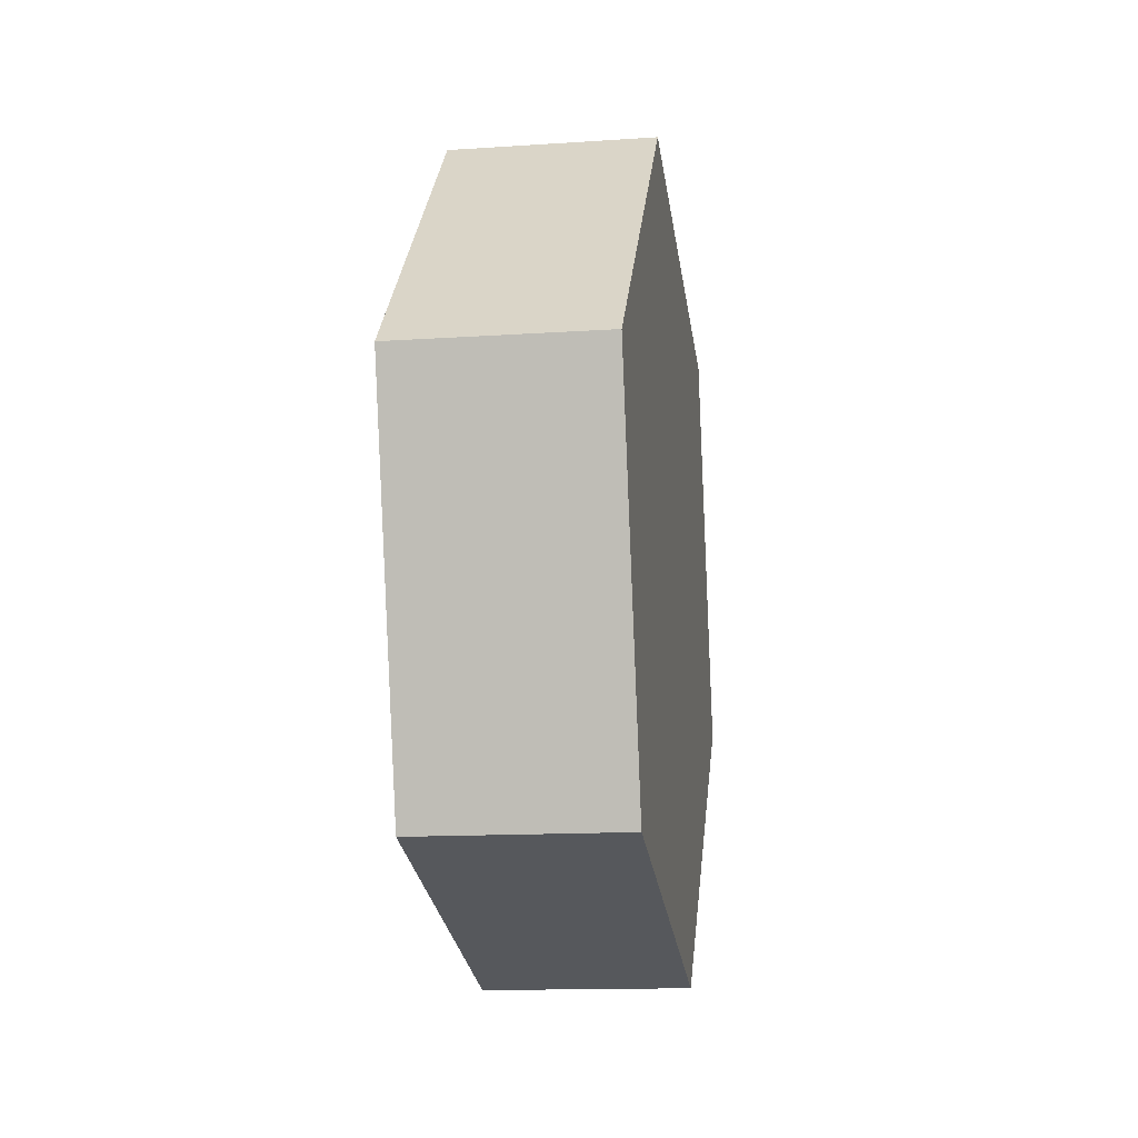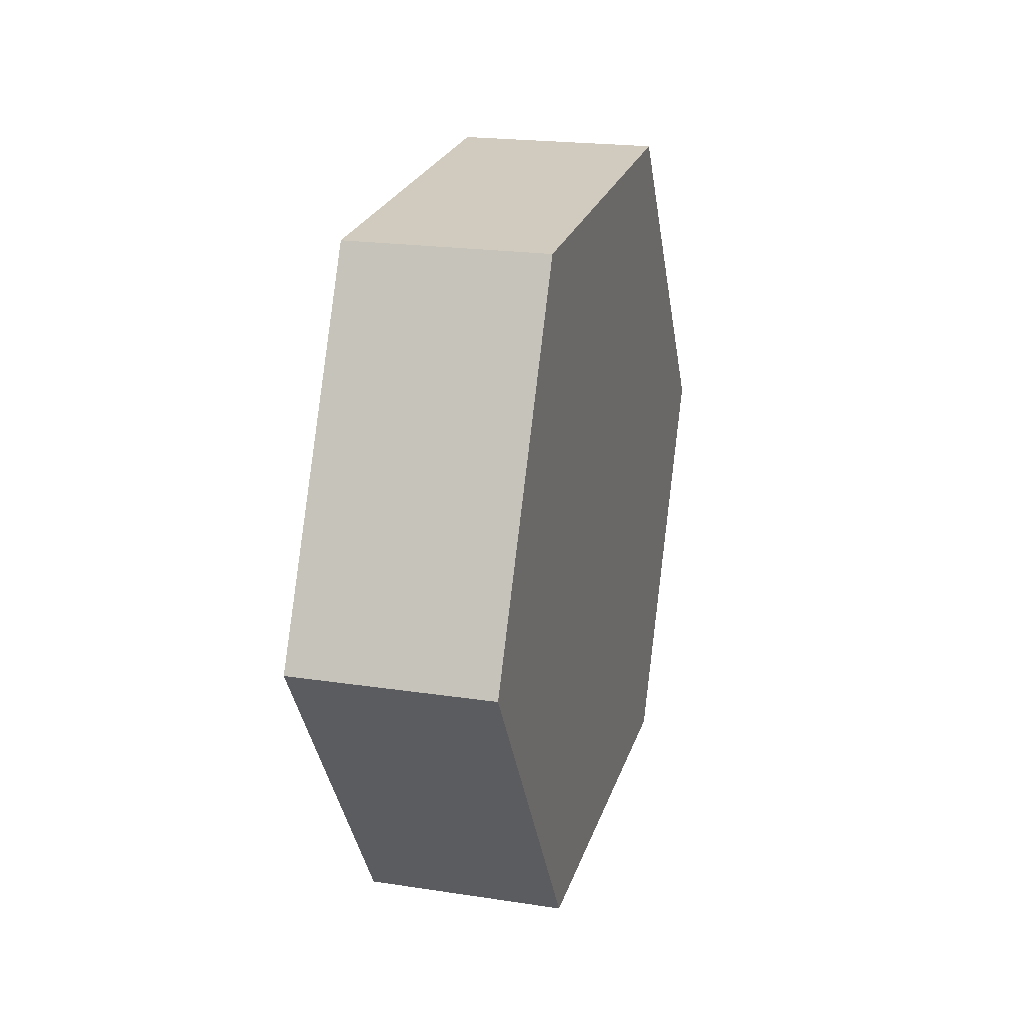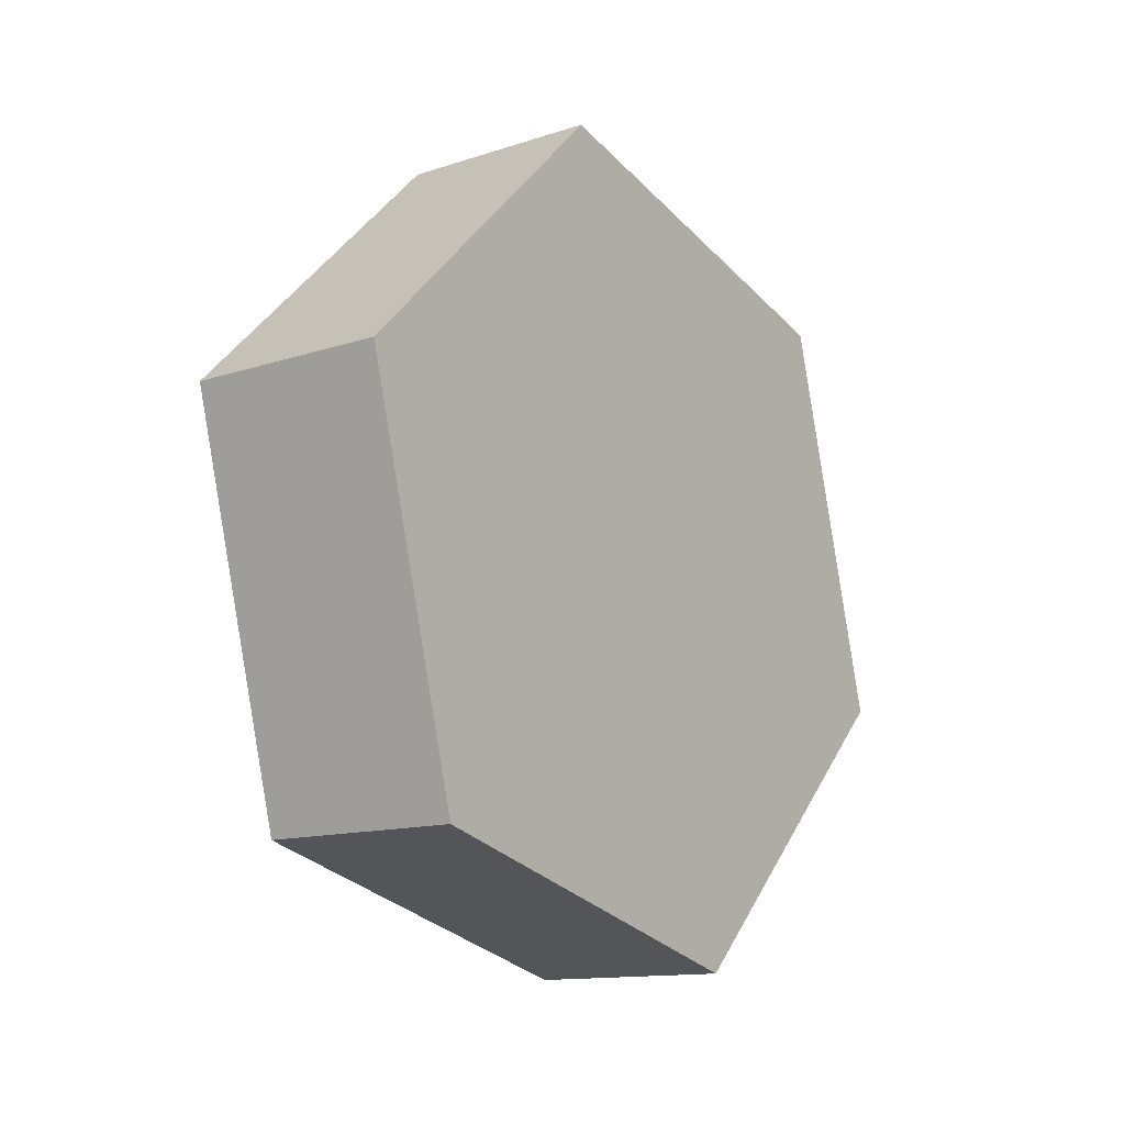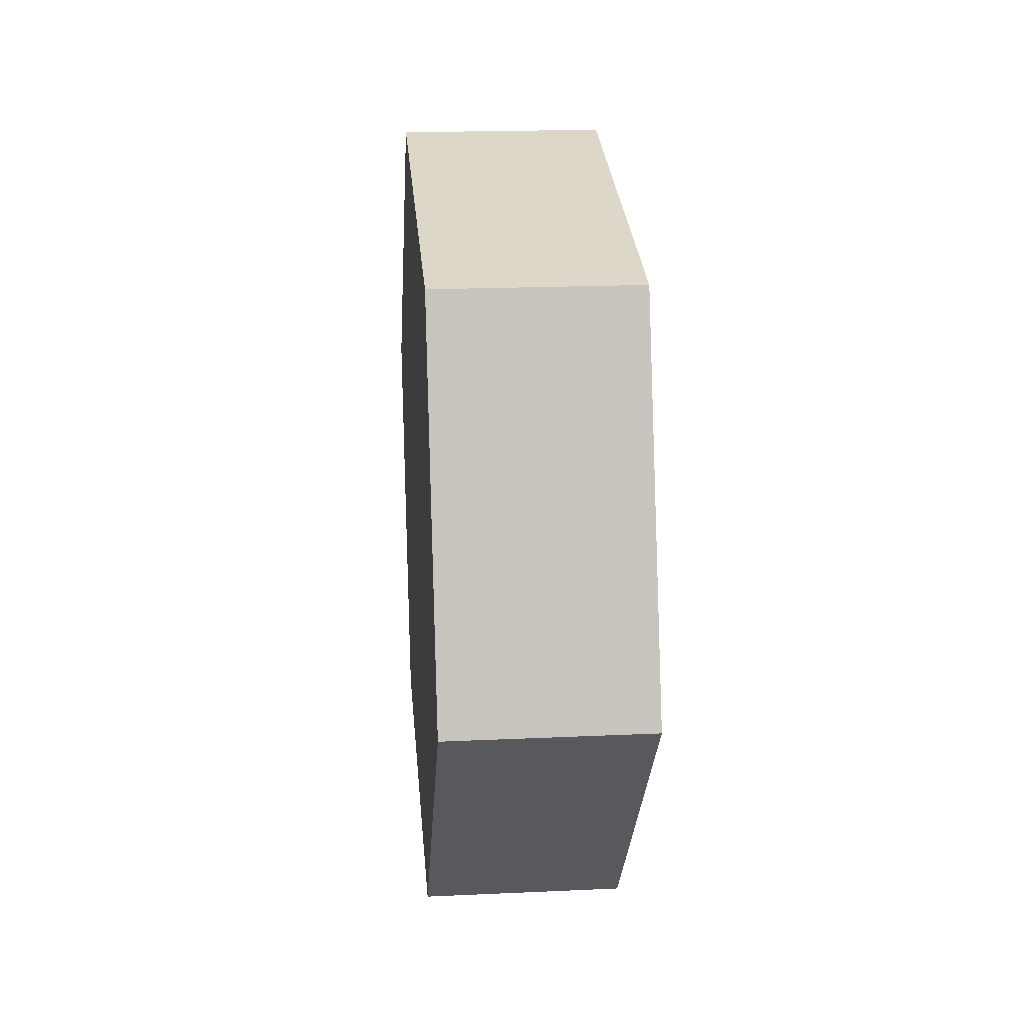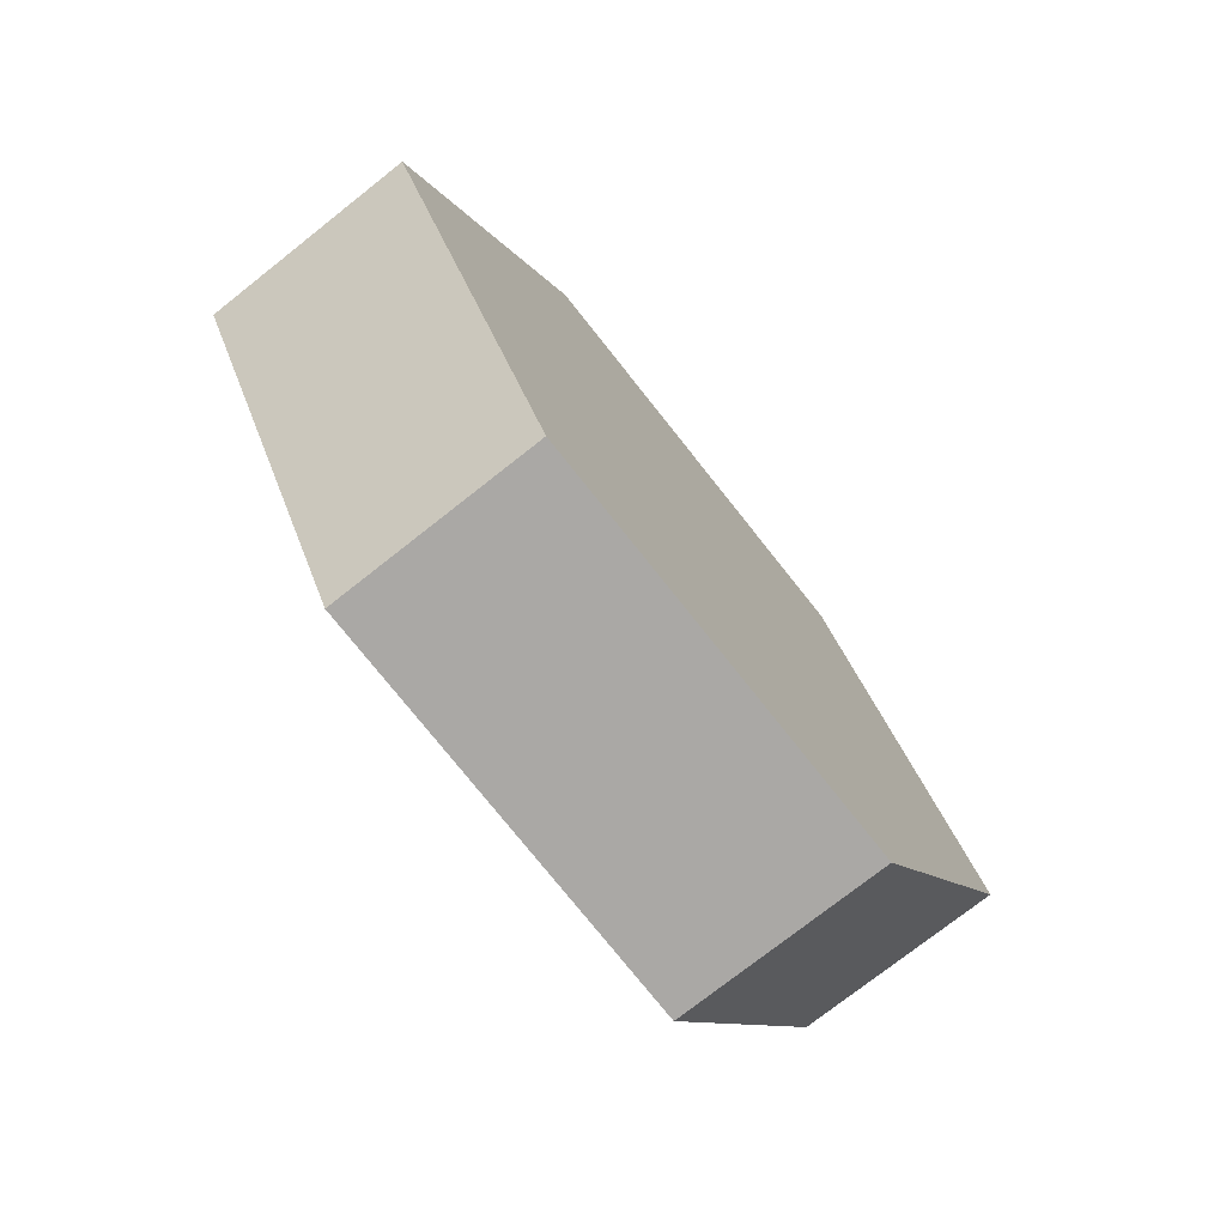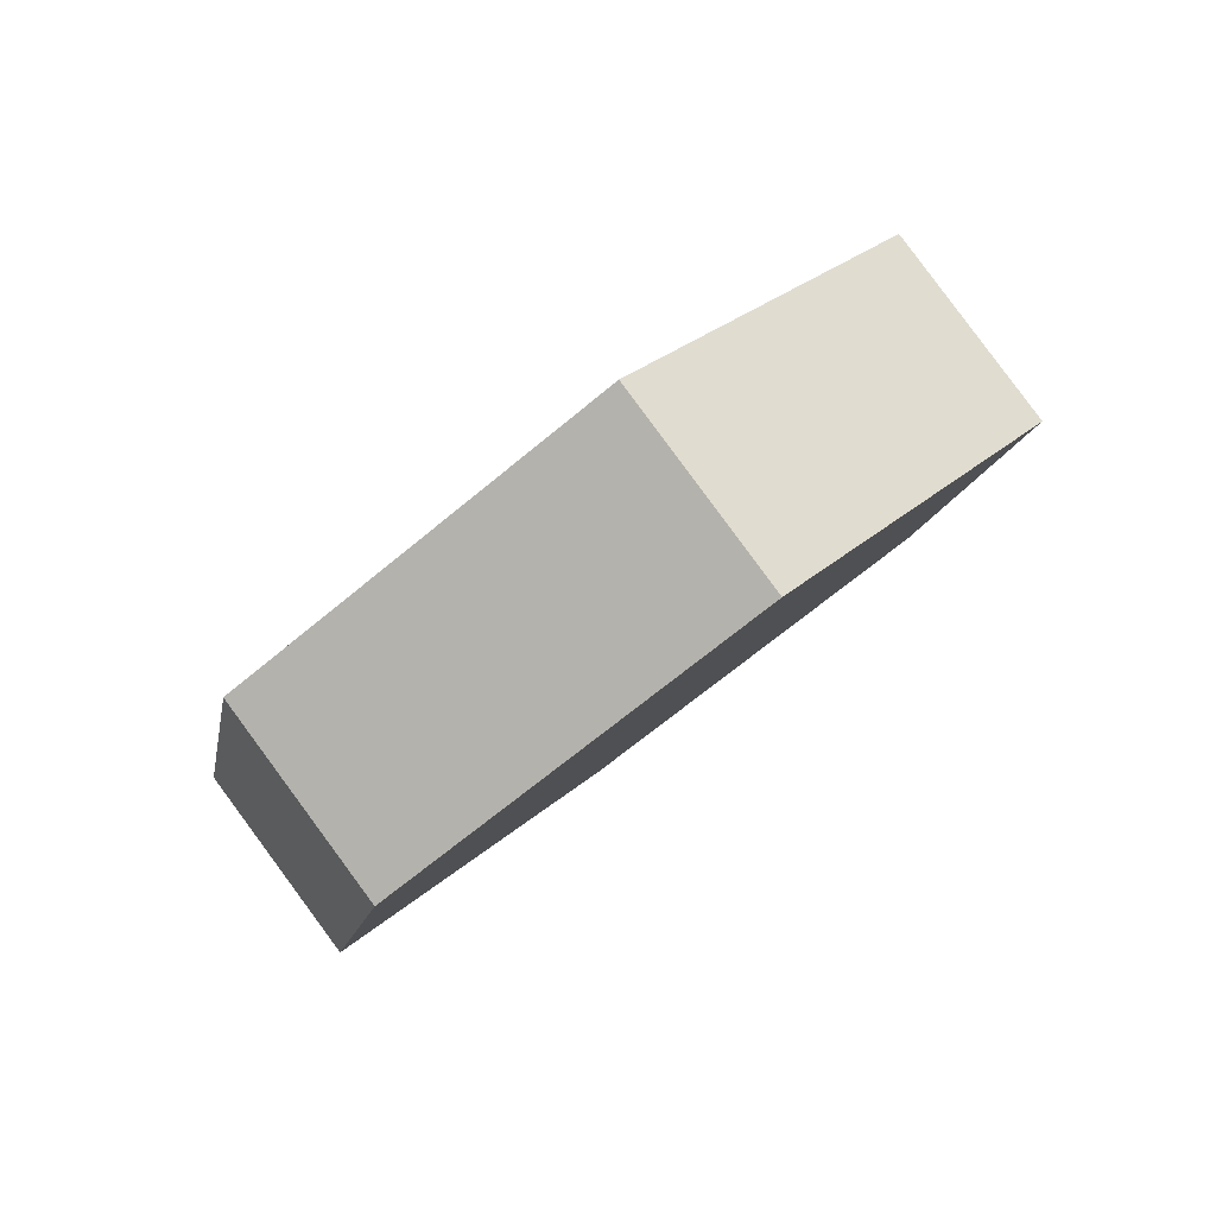
<metadata>
{"format":"obj","ext":"obj","renderer":"f3d","projection":"perspective","resolution":1024,"background":"white","views":[{"elev":-49.8,"azim":-166.2,"up":"+Y"},{"elev":1.6,"azim":-158.1,"up":"+Y"},{"elev":-4.7,"azim":43.7,"up":"+Y"},{"elev":-68.3,"azim":6.7,"up":"+Y"},{"elev":-63.8,"azim":-137.2,"up":"+Z"},{"elev":78.2,"azim":-119.7,"up":"+Y"}]}
</metadata>
<code>
v 1.306 1.229 3.561
v 1.306 1.239 3.562
v 1.311 1.24 3.562
v 1.311 1.23 3.56
v 1.306 1.239 3.562
v 1.307 1.243 3.572
v 1.312 1.243 3.571
v 1.311 1.24 3.562
v 1.307 1.243 3.572
v 1.308 1.237 3.579
v 1.313 1.237 3.579
v 1.312 1.243 3.571
v 1.308 1.237 3.579
v 1.309 1.227 3.578
v 1.314 1.227 3.577
v 1.313 1.237 3.579
v 1.309 1.227 3.578
v 1.308 1.223 3.569
v 1.313 1.224 3.568
v 1.314 1.227 3.577
v 1.308 1.223 3.569
v 1.306 1.229 3.561
v 1.311 1.23 3.56
v 1.313 1.224 3.568
v 1.308 1.223 3.569
v 1.309 1.227 3.578
v 1.308 1.237 3.579
v 1.307 1.243 3.572
v 1.306 1.239 3.562
v 1.306 1.229 3.561
v 1.311 1.23 3.56
v 1.311 1.24 3.562
v 1.312 1.243 3.571
v 1.313 1.237 3.579
v 1.314 1.227 3.577
v 1.313 1.224 3.568
f 1 2 3
f 1 3 4
f 5 6 7
f 5 7 8
f 9 10 11
f 9 11 12
f 13 14 15
f 13 15 16
f 17 18 19
f 17 19 20
f 21 22 23
f 21 23 24
f 25 26 27
f 25 27 28
f 25 28 29
f 25 29 30
f 31 32 33
f 31 33 34
f 31 34 35
f 31 35 36

</code>
